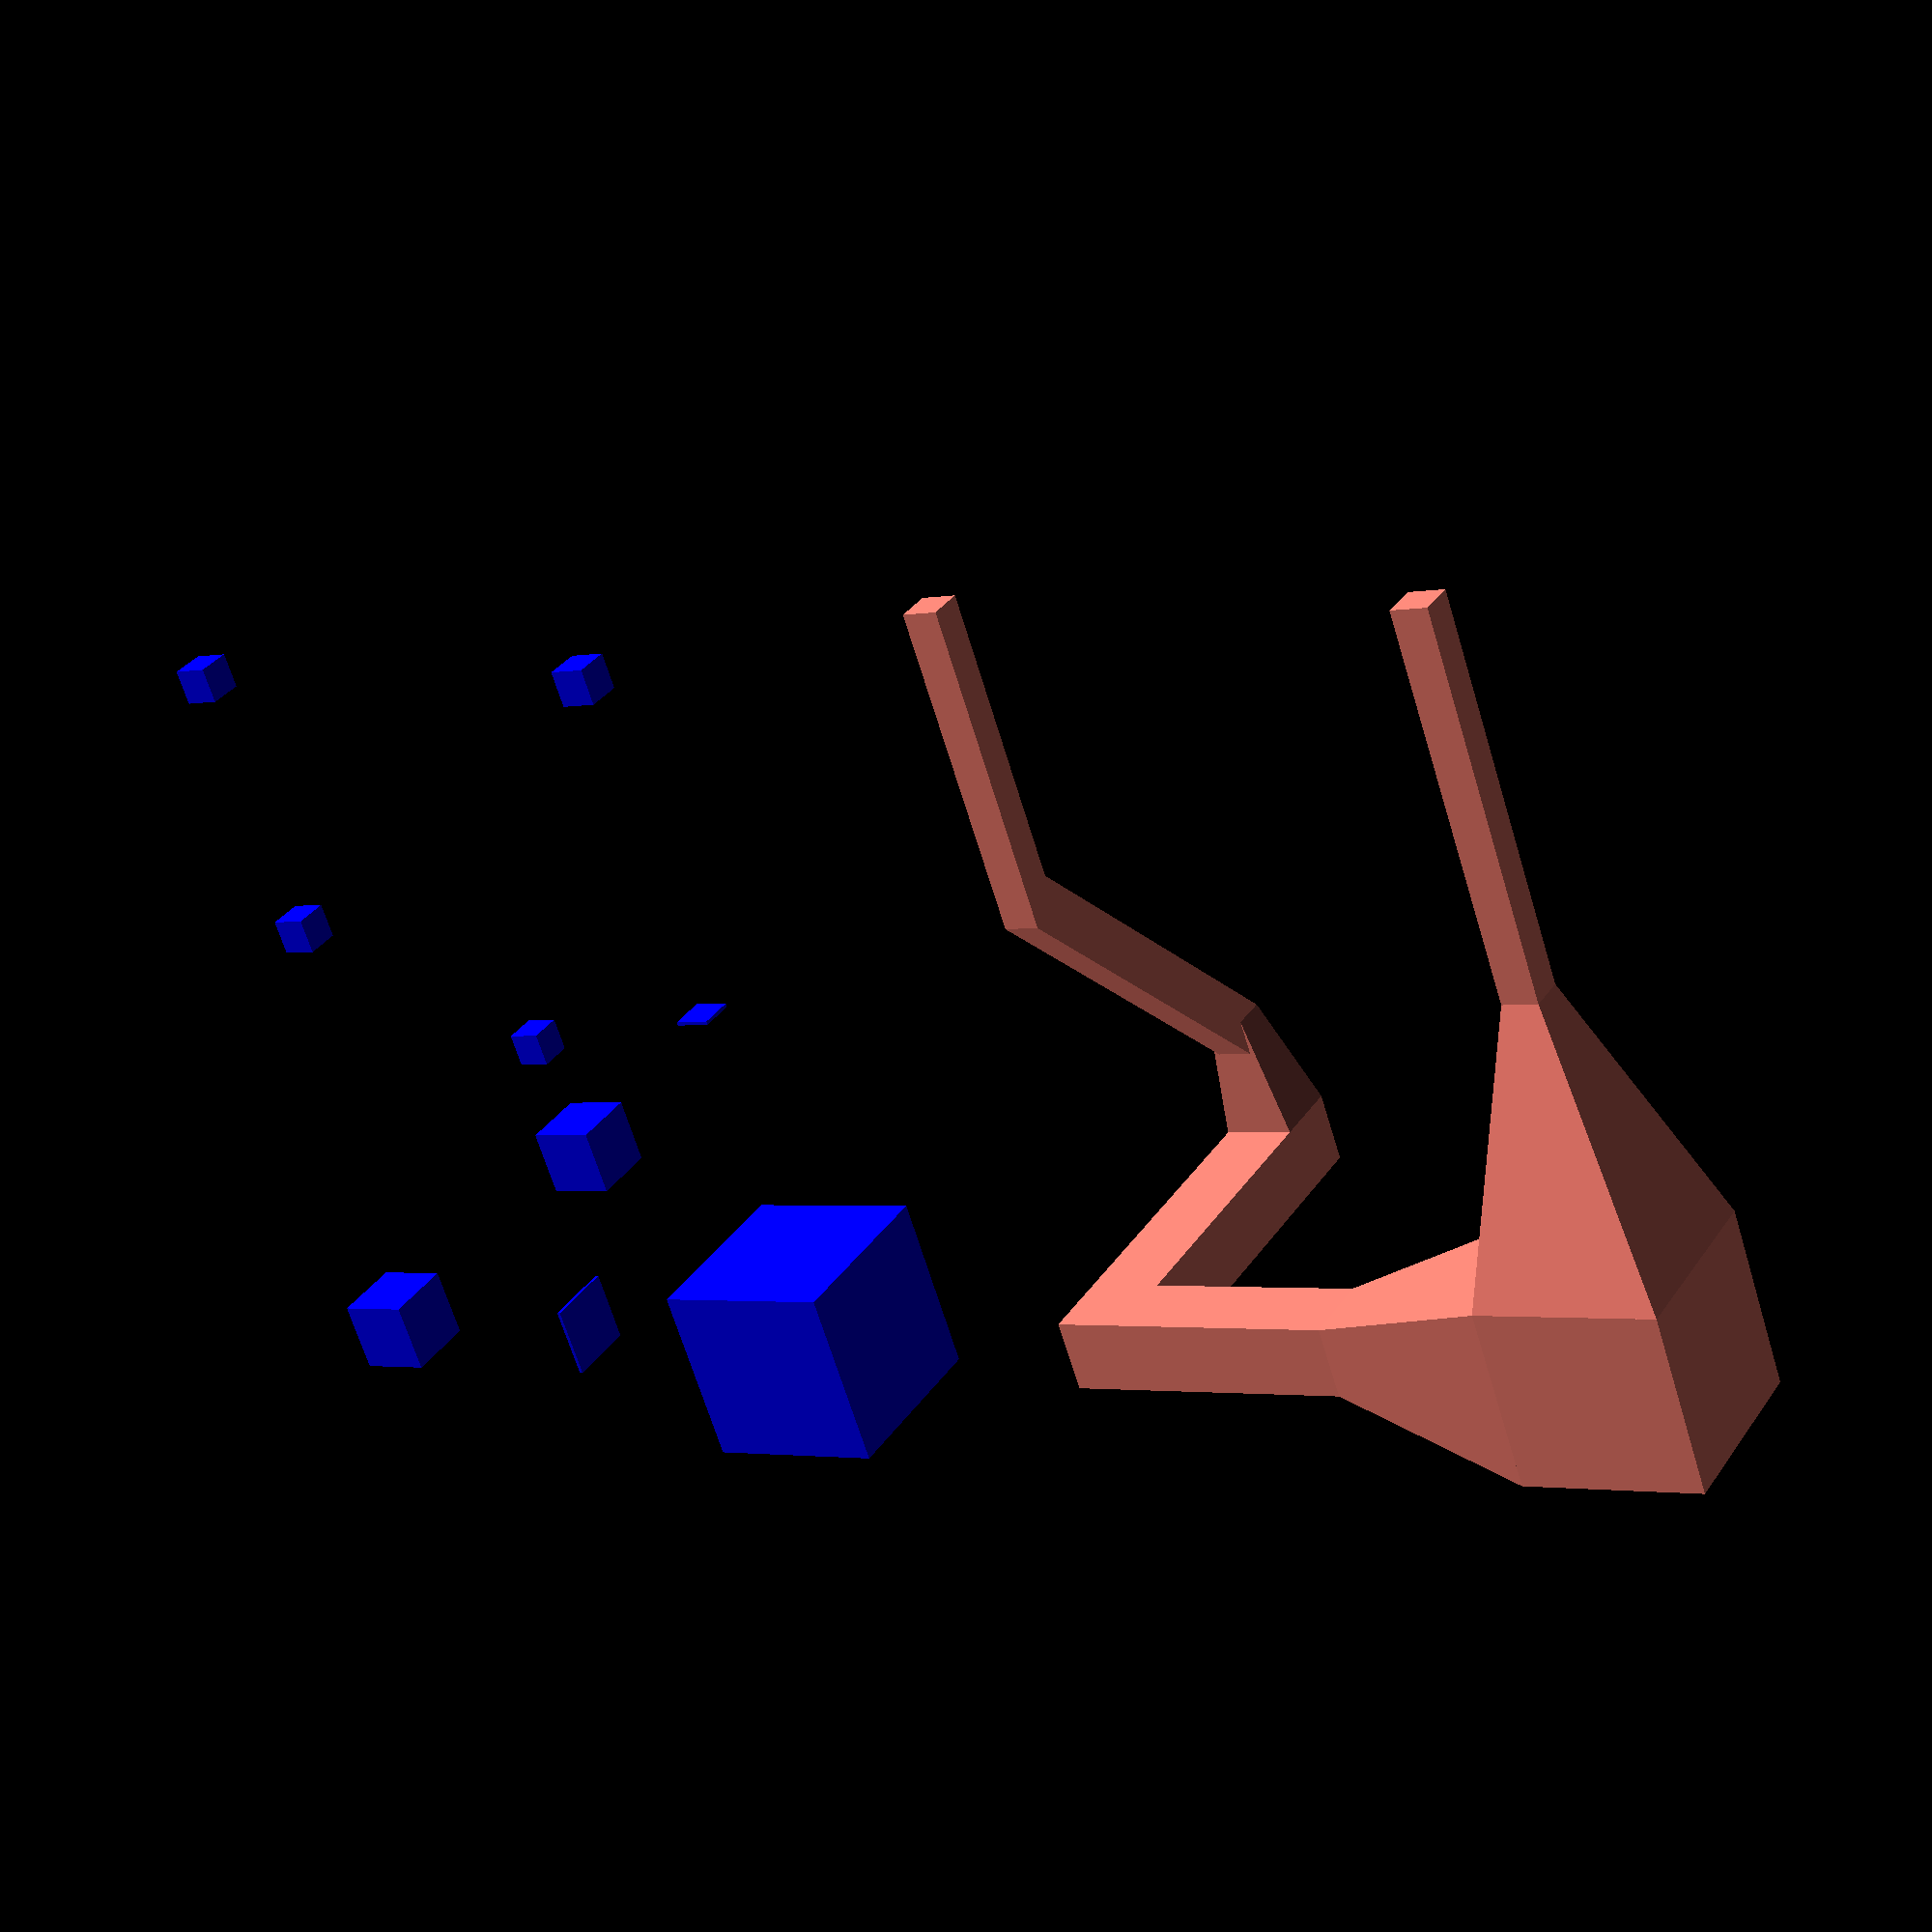
<openscad>

echo("");
module shape3D(size, position, center=true) {
    translate(position) cube(size, center=center);
}
module primitive(size, position, rotation, center=true) {
    translate(position) rotate(a=rotation) cube(size, center=center);
}

sizes = [
    [1, 1, 1],
    [5, 5, 5],
    [2, 2, 2],
    [2, 2, 2],
    [1, 1, 1]
];
positions = [
    [0, 0, 0],
    [20, 0, 0],
    [20, 15, 0],
    [20, 15, 10],
    [3, 3, 3]
];


// for (i = [1:len(sizes)-1]) {
//     echo(i, sizes[i], positions[i]);
//     color("Salmon") translate([0, -25, 0]) hull() {
//         shape3D(sizes[i-1], positions[i-1]);
//         shape3D(sizes[i], positions[i]);
//     };
// };

size1 = [1, 1, 1];

sizes2 = [
    size1,
    [0.1, 1, 1],
    5*size1,
    [2, 0.1, 2],
    2*size1,
    2*size1,
    size1,
    size1,
    size1
];
positions2 = [
    [0, 0, 0],
    [10, 0, 0],
    [20, 0, 0],
    [20, 8, 0],
    [20, 15, 0],
    [20, 15, 10],
    [16, 15, 9.5],
    [8, 15, 2],
    [0, 15, 2]
];
rotations = [
    [0, 0, 0],
    [0, 0, 0],
    [0, 0, 0],
    [0, 0, 0],
    [0, 0, 0],
    [0, 0, 0],
    [0, 0, 0]
];
// rotations = [
//     [0, 0, 0],
//     [0, 0, 0],
//     [0, 0, 0],
//     [0, 0, 0],
//     [0, 0, 0],
//     [0, 0, 0],
//     [0, 0, 0]
// ];


for (i = [0:len(sizes2)-1]) {
    echo(i, sizes2[i], positions2[i]);
    // color("blue") translate([0, -50, 0]) primitive(sizes[i], positions[i]);
    color("blue") shape3D(sizes2[i], positions2[i]);
}

for (i = [1:len(sizes2)-1]) {
    echo(i, sizes2[i], positions2[i]);
    color("Salmon") translate([0, -25, 0]) hull() {
        shape3D(sizes2[i-1], positions2[i-1]);
        shape3D(sizes2[i], positions2[i]);
    };
};

</openscad>
<views>
elev=146.5 azim=289.4 roll=330.8 proj=p view=wireframe
</views>
